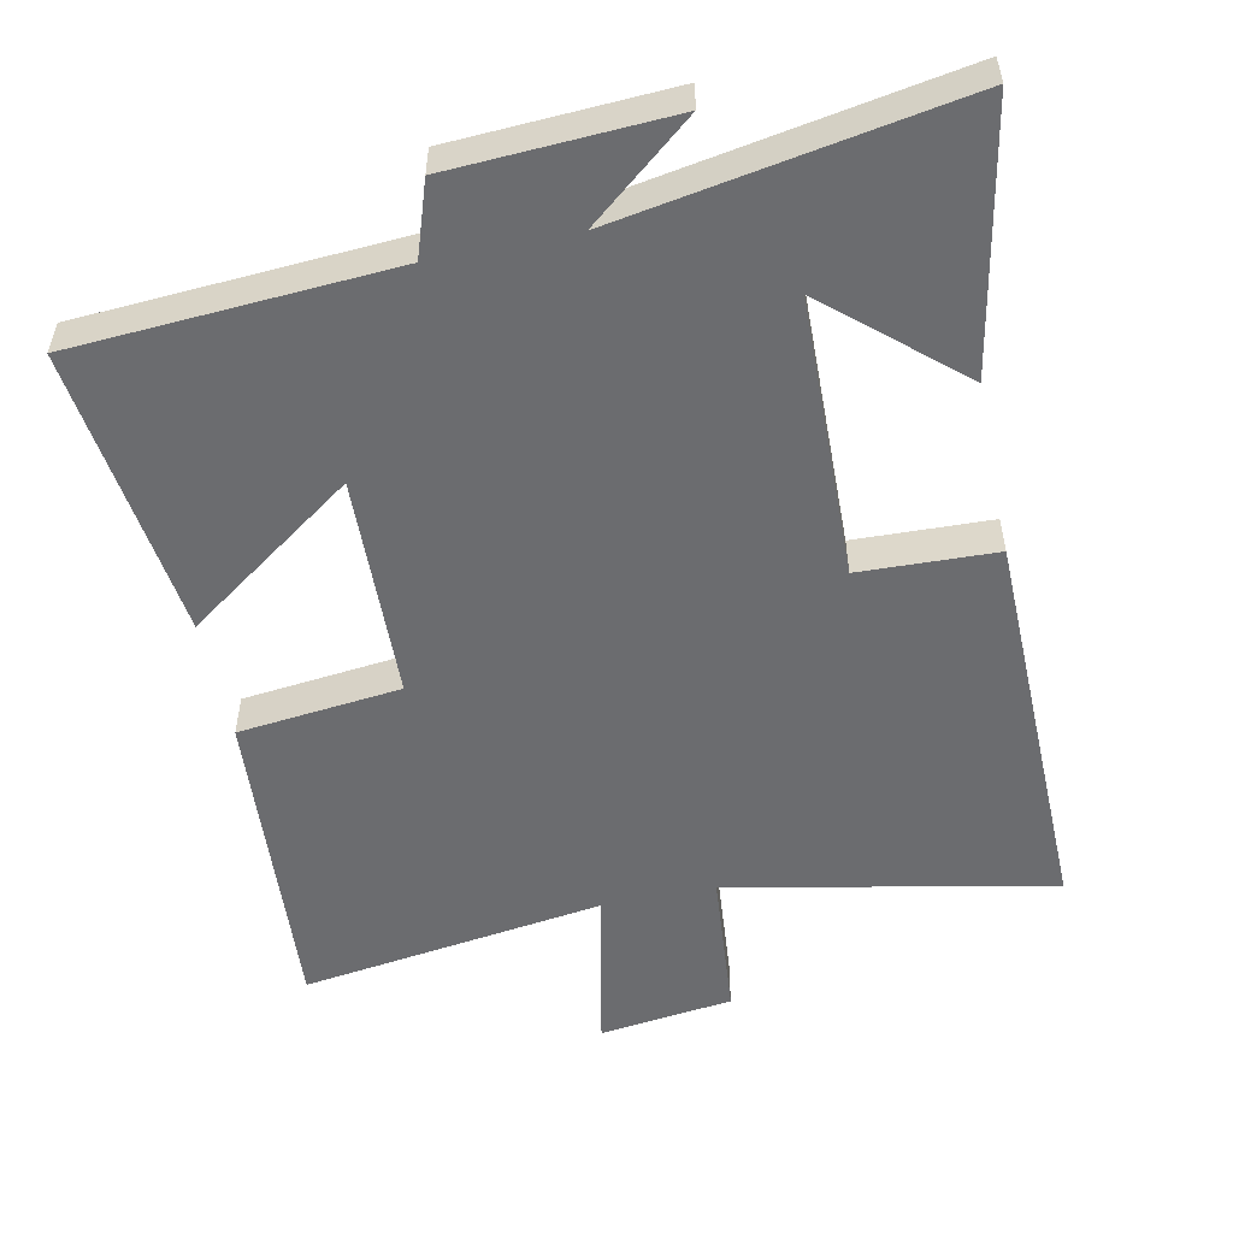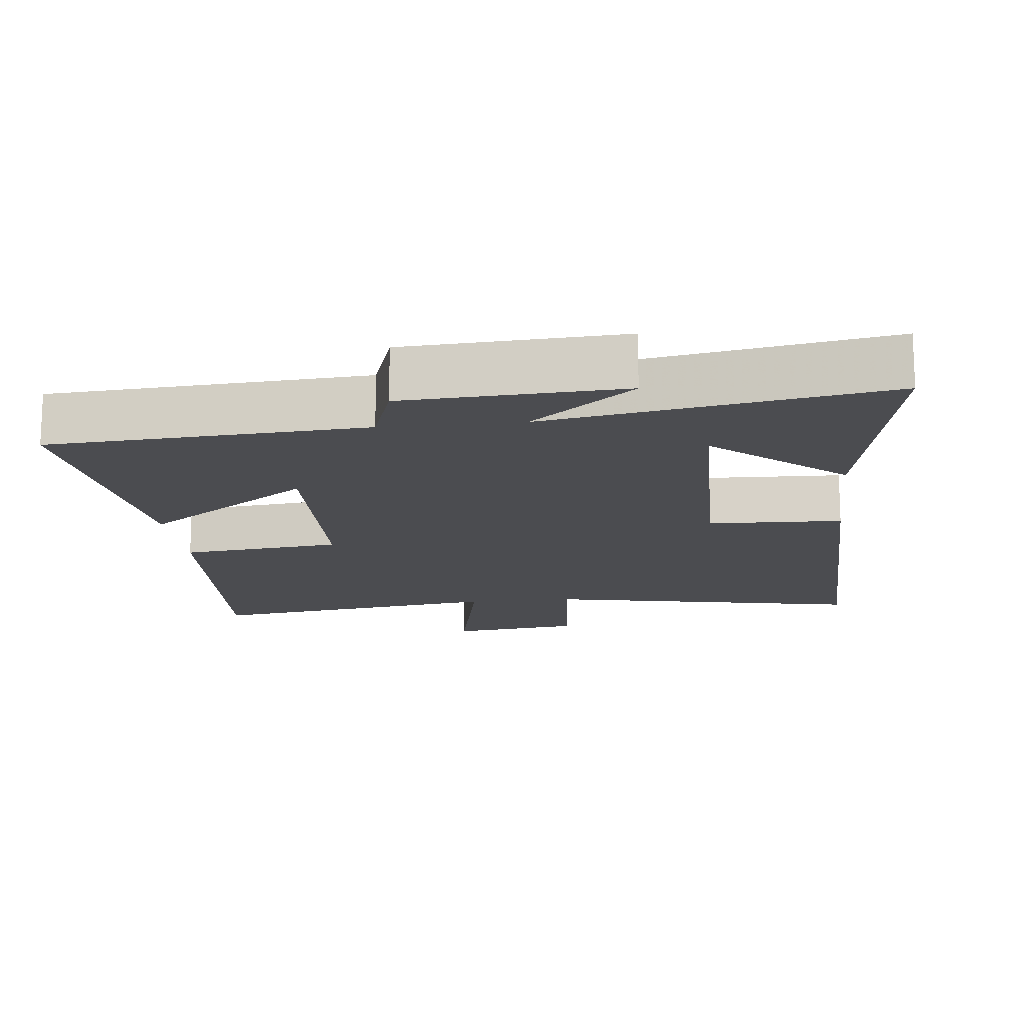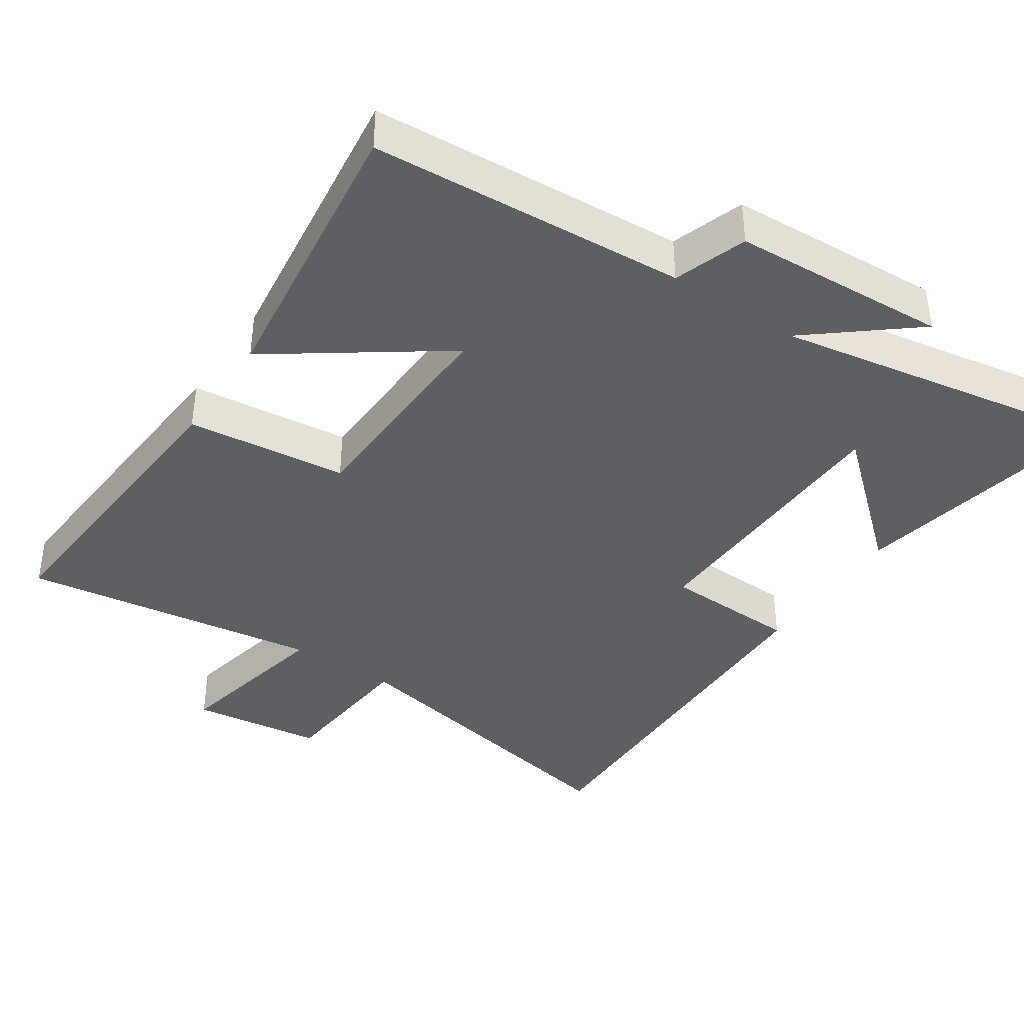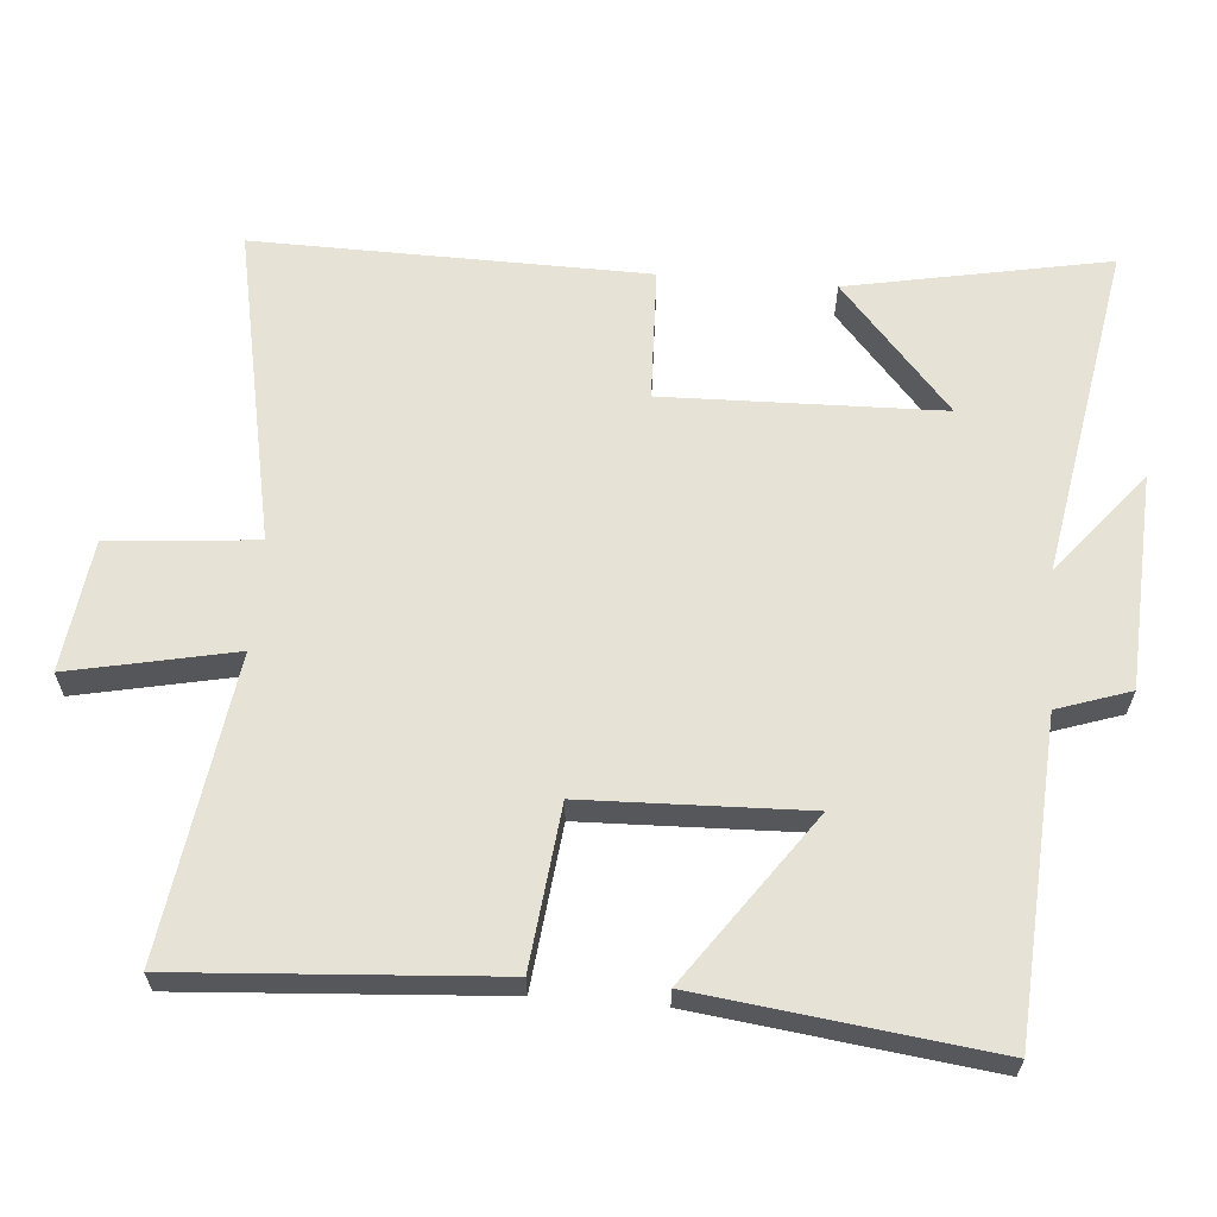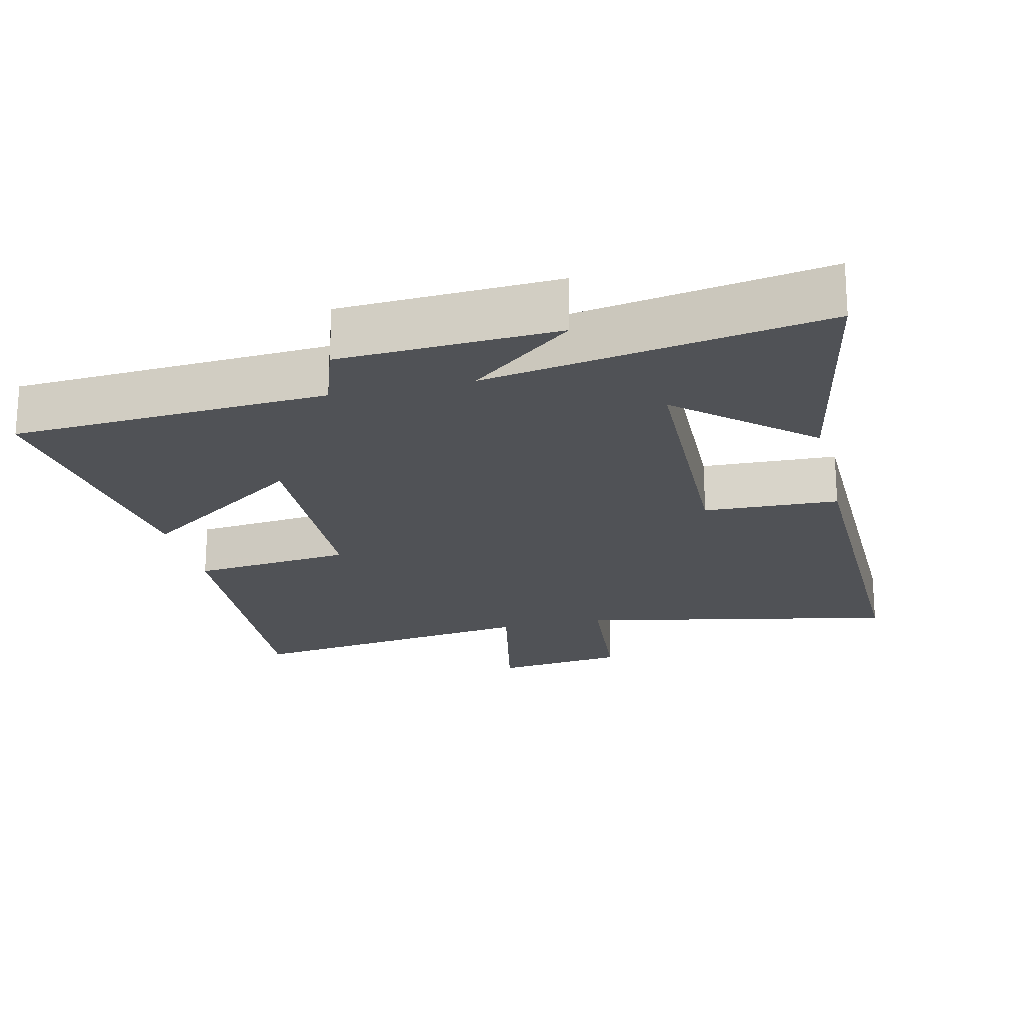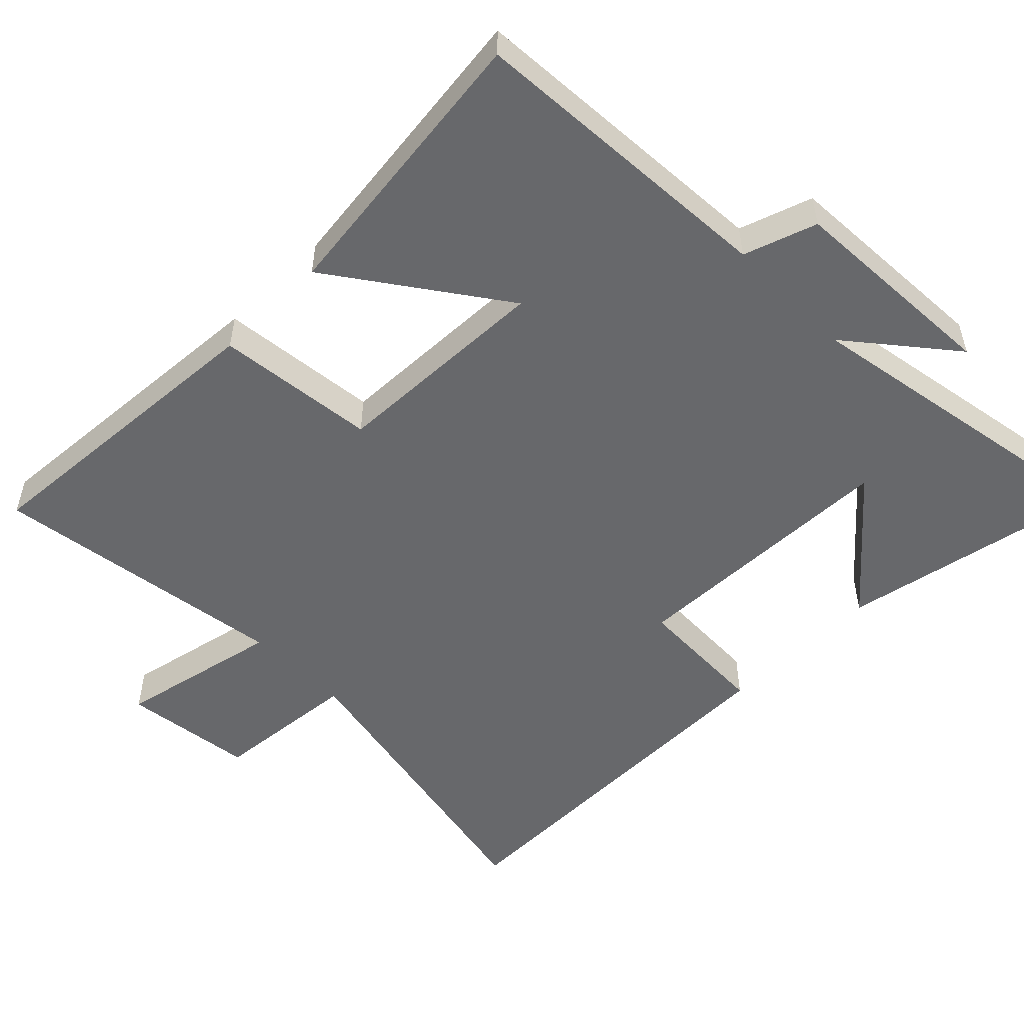
<metadata>
{"format":"obj","ext":"obj","renderer":"f3d","projection":"perspective","resolution":1024,"background":"white","views":[{"elev":-53.7,"azim":-168.2,"up":"+Y"},{"elev":-15.2,"azim":-173.6,"up":"+Y"},{"elev":-39.7,"azim":146.2,"up":"+Y"},{"elev":62.9,"azim":94.7,"up":"+Y"},{"elev":-20.8,"azim":-166.8,"up":"+Y"},{"elev":-52.4,"azim":134.7,"up":"+Y"}]}
</metadata>
<code>
v -0.572 0.07 -0.583
v -0.5 0.07 -0.211
v -0.318 0.07 -0.37
v -0.308 0.07 0.026
v -0.5 0.07 0.033
v -0.509 0.07 0.592
v -0.054 0.07 0.5
v -0.035 0.07 0.711
v 0.153 0.07 0.735
v 0.104 0.07 0.5
v 0.531 0.07 0.561
v 0.5 0.07 0.113
v 0.271 0.07 0.088
v 0.261 0.07 -0.228
v 0.5 0.07 -0.059
v 0.552 0.07 -0.472
v 0.103 0.07 -0.5
v 0.068 0.07 -0.604
v -0.24 0.07 -0.62
v -0.093 0.07 -0.5
v -0.572 0 -0.583
v -0.5 0 -0.211
v -0.318 0 -0.37
v -0.308 0 0.026
v -0.5 0 0.033
v -0.509 0 0.592
v -0.054 0 0.5
v -0.035 0 0.711
v 0.153 0 0.735
v 0.104 0 0.5
v 0.531 0 0.561
v 0.5 0 0.113
v 0.271 0 0.088
v 0.261 0 -0.228
v 0.5 0 -0.059
v 0.552 0 -0.472
v 0.103 0 -0.5
v 0.068 0 -0.604
v -0.24 0 -0.62
v -0.093 0 -0.5
f 17 18 19 20
f 16 17 20
f 15 16 20
f 14 15 20
f 13 14 20 1
f 10 11 12 13
f 7 8 9 10
f 7 10 13
f 6 7 13
f 5 6 13
f 4 5 13
f 3 4 13
f 1 2 3
f 1 3 13
f 40 39 38 37
f 40 37 36
f 40 36 35
f 40 35 34
f 21 40 34 33
f 33 32 31 30
f 30 29 28 27
f 33 30 27
f 33 27 26
f 33 26 25
f 33 25 24
f 33 24 23
f 23 22 21
f 33 23 21
f 1 21 22 2
f 2 22 23 3
f 3 23 24 4
f 4 24 25 5
f 5 25 26 6
f 6 26 27 7
f 7 27 28 8
f 8 28 29 9
f 9 29 30 10
f 10 30 31 11
f 11 31 32 12
f 12 32 33 13
f 13 33 34 14
f 14 34 35 15
f 15 35 36 16
f 16 36 37 17
f 17 37 38 18
f 18 38 39 19
f 19 39 40 20
f 20 40 21 1

</code>
